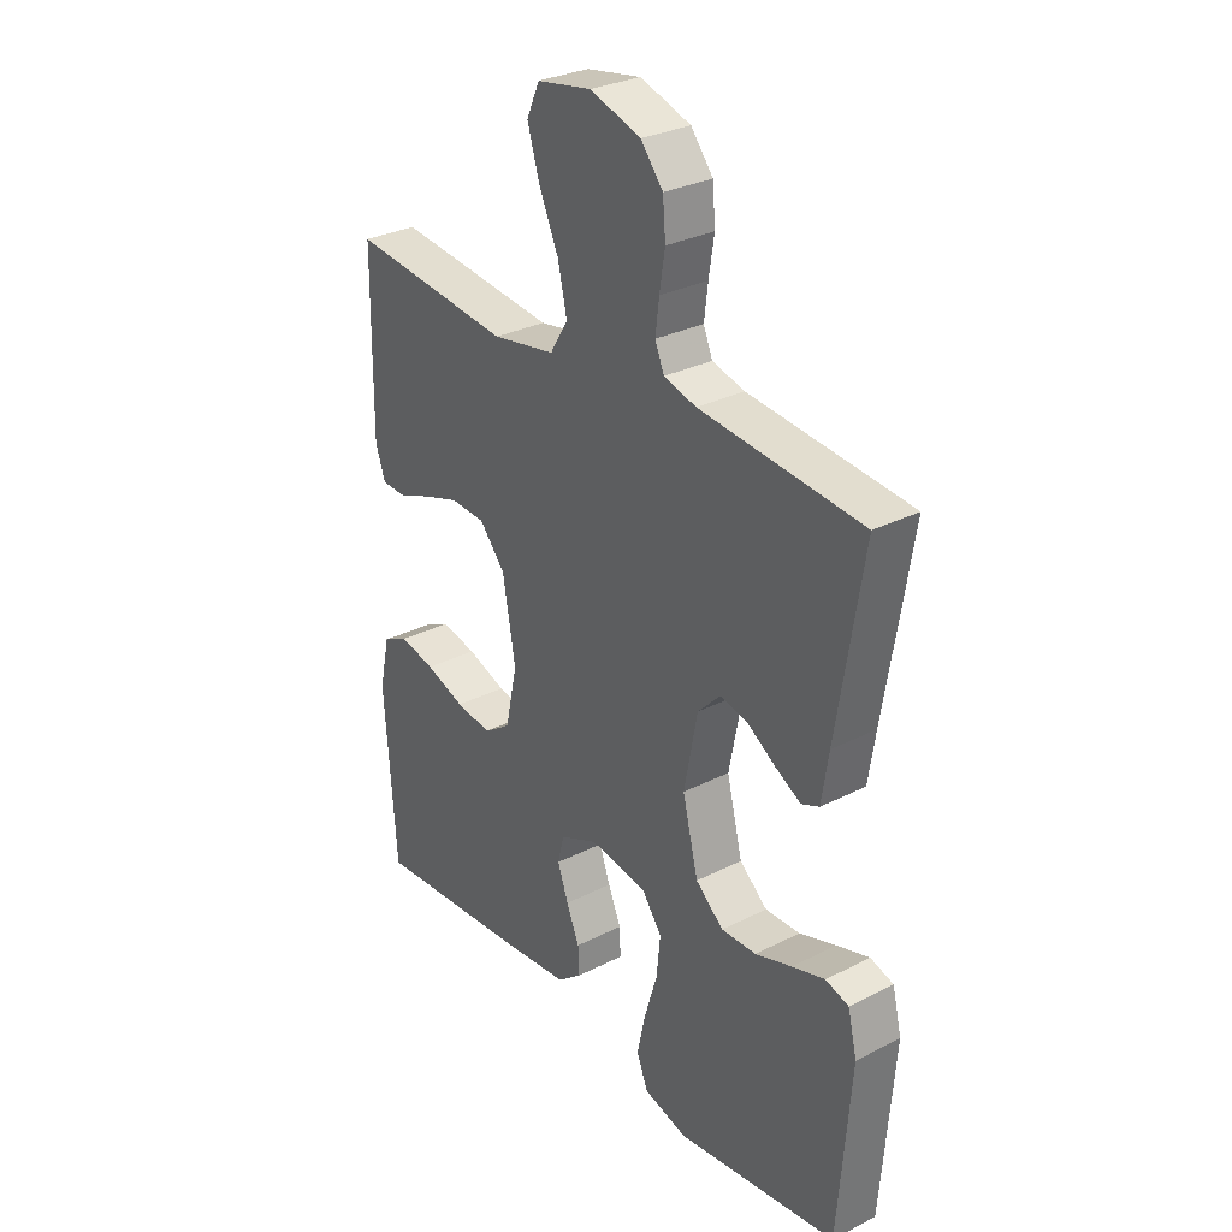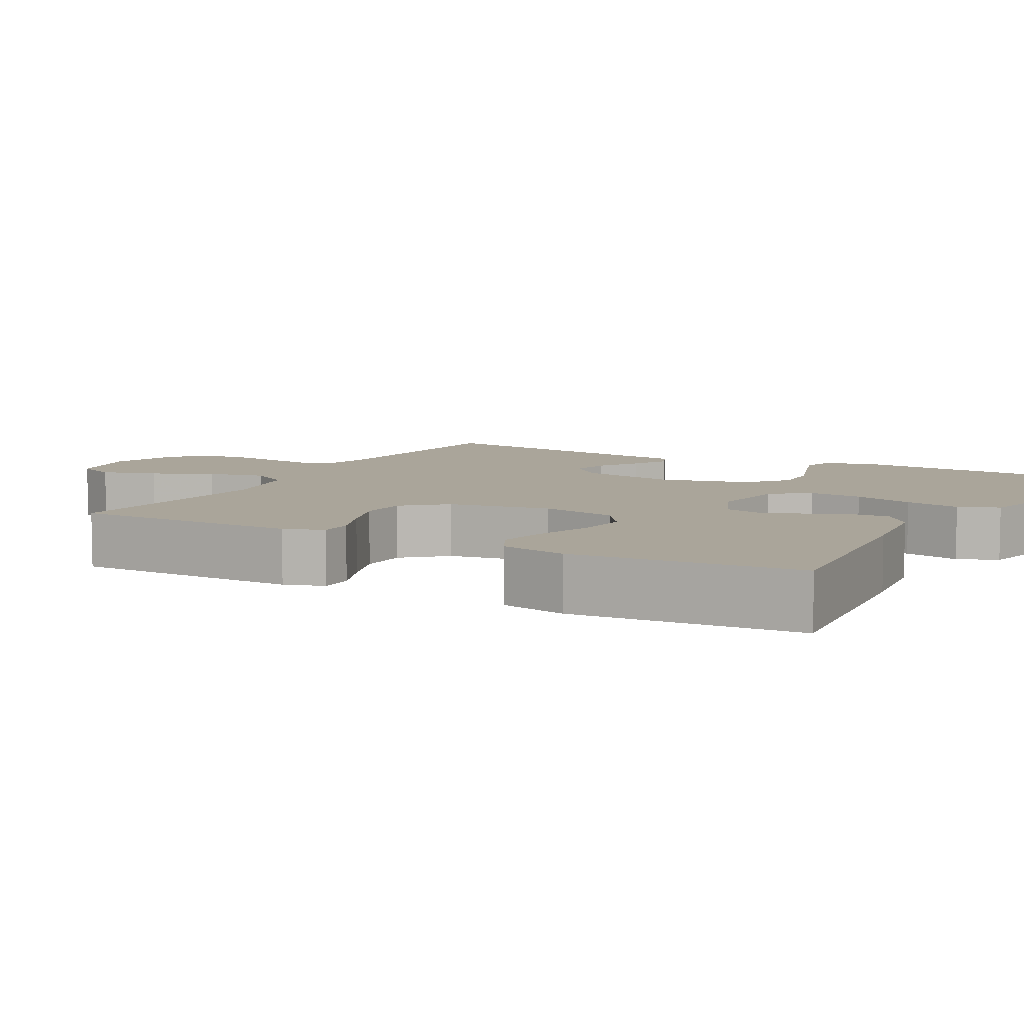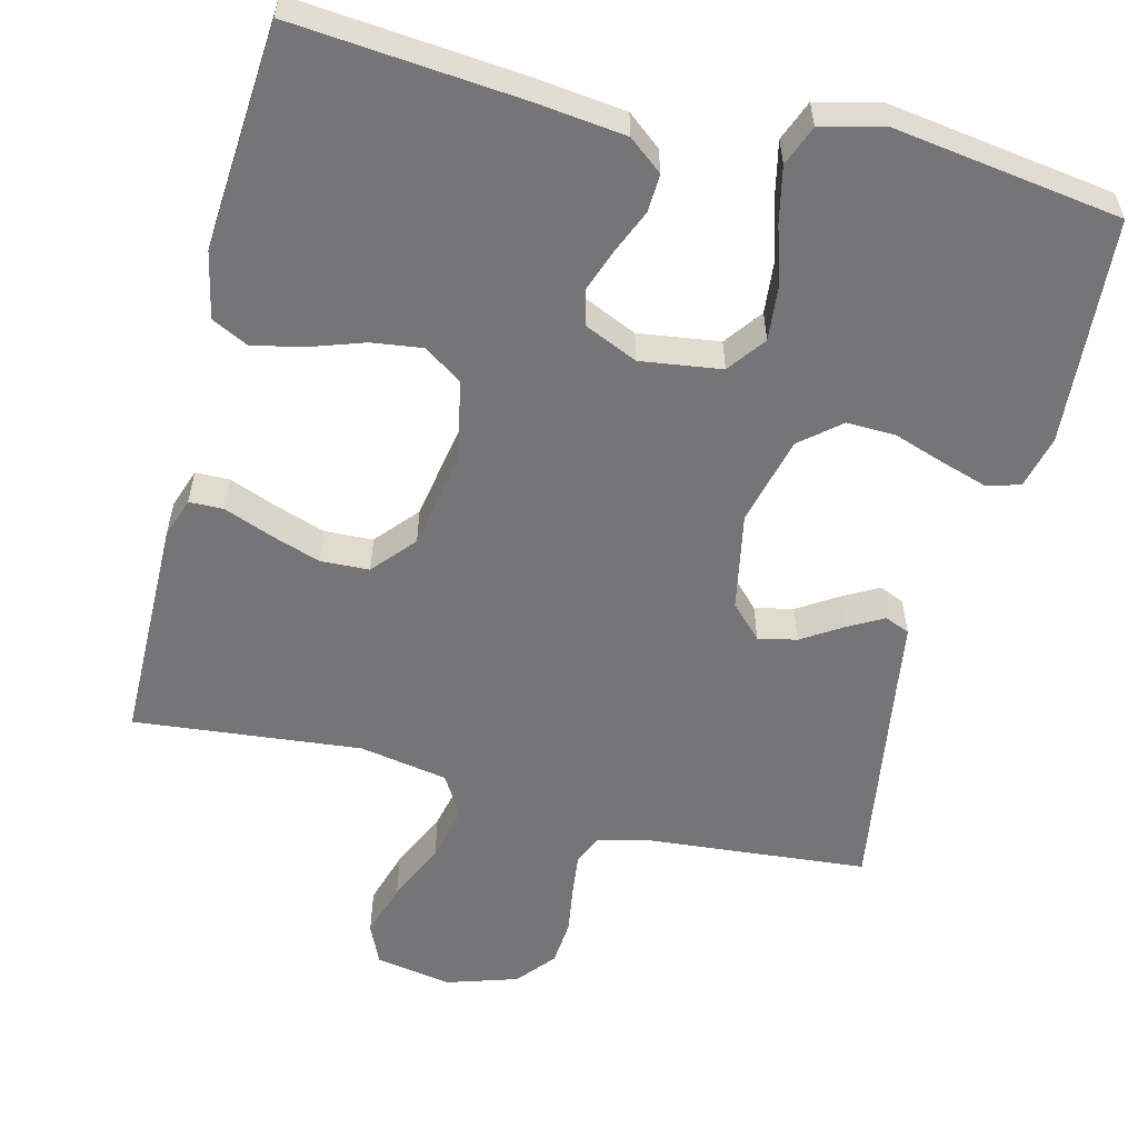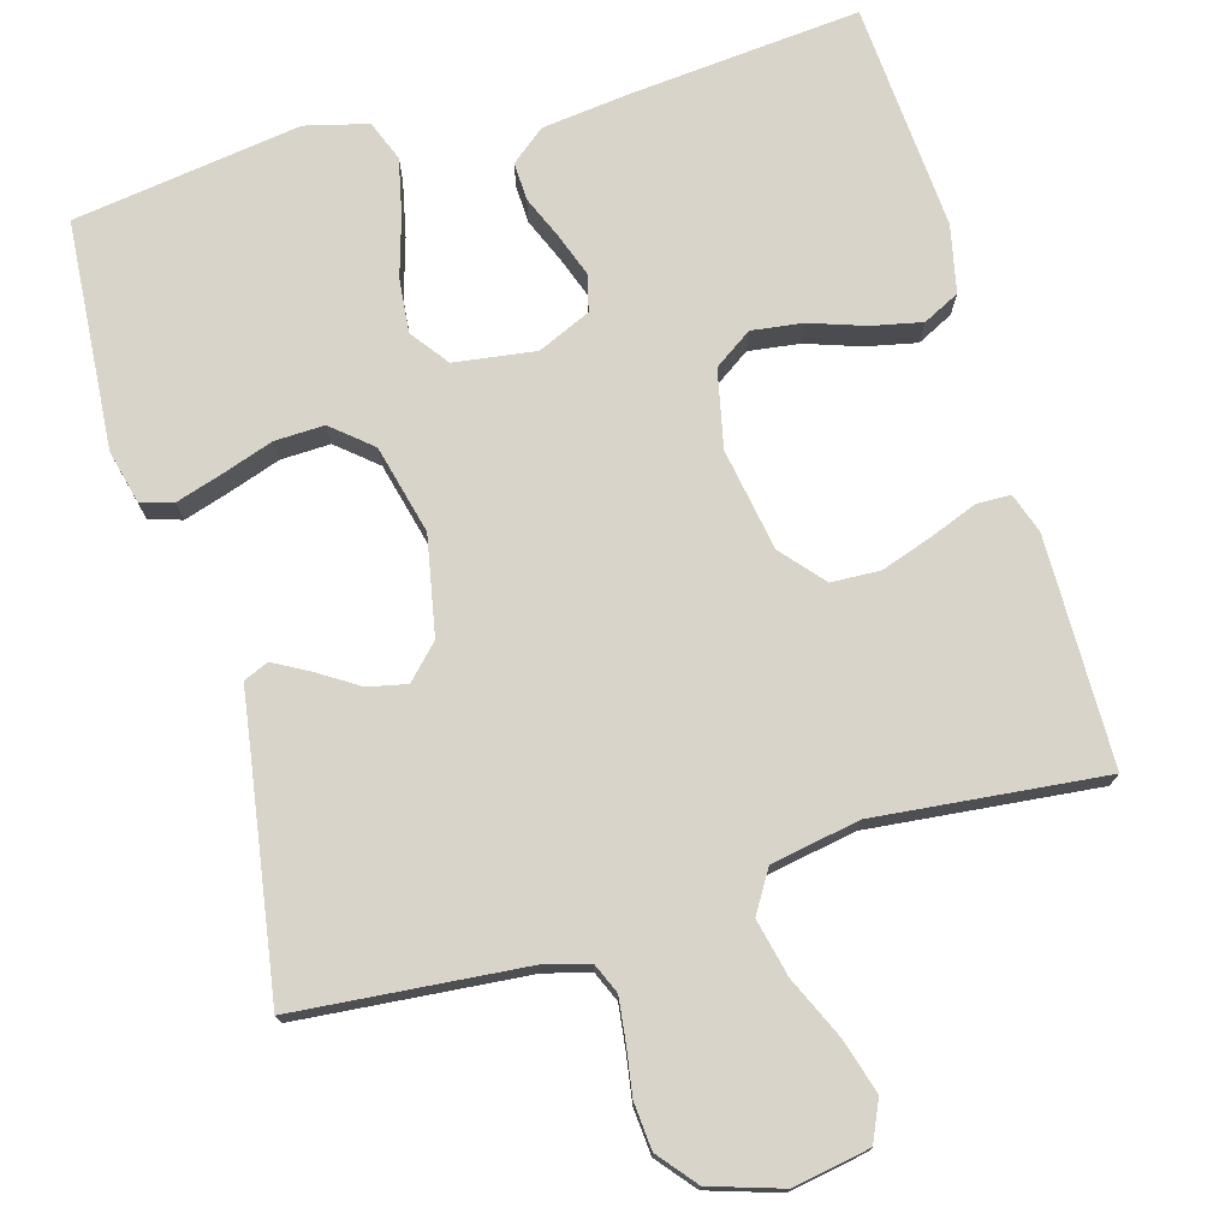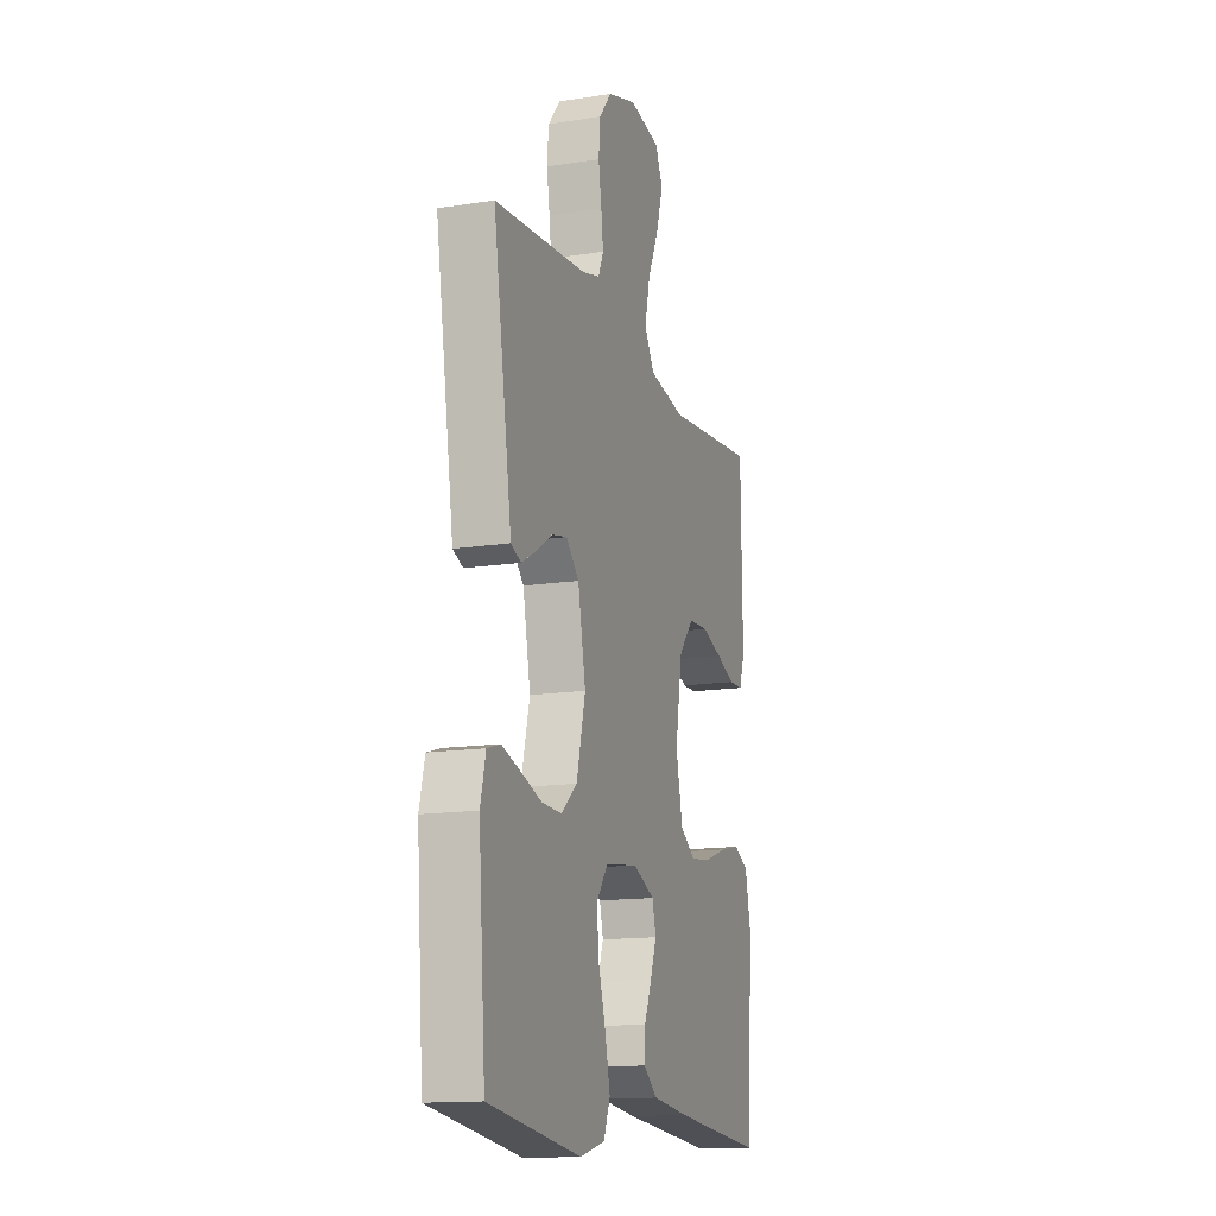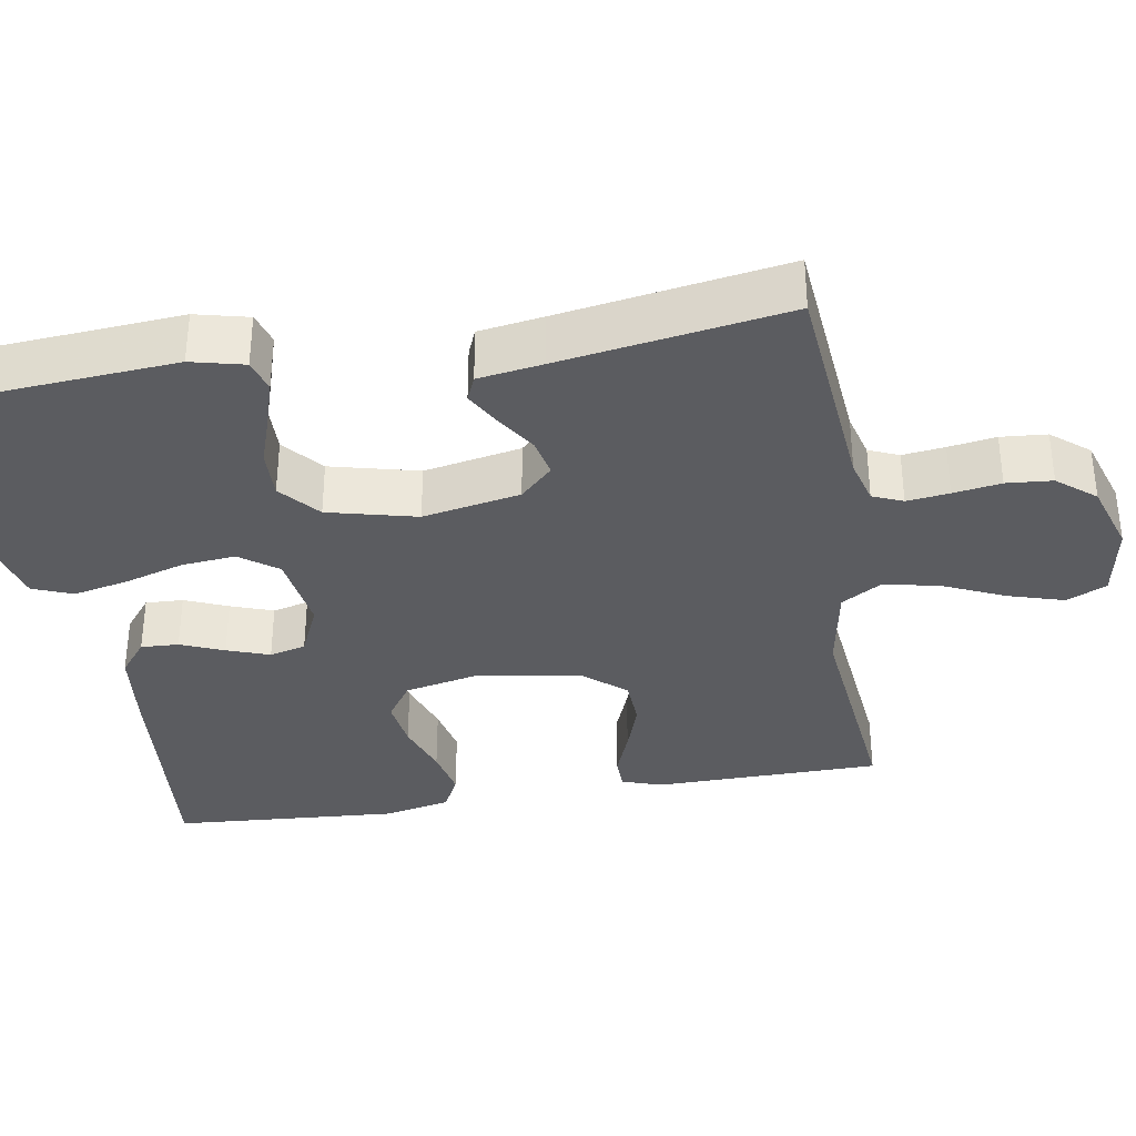
<metadata>
{"format":"obj","ext":"obj","renderer":"f3d","projection":"perspective","resolution":1024,"background":"white","views":[{"elev":30.2,"azim":-126.5,"up":"+Z"},{"elev":7.6,"azim":118.5,"up":"+Y"},{"elev":-56.6,"azim":165.8,"up":"+Y"},{"elev":74.8,"azim":-16.1,"up":"+Y"},{"elev":-14.4,"azim":-71.2,"up":"+Z"},{"elev":-34.8,"azim":-80.5,"up":"+Y"}]}
</metadata>
<code>
v 0.5 0.07 -0.5
v 0.2 0.07 -0.473
v 0.081 0.07 -0.459
v 0.036 0.07 -0.423
v 0.038 0.07 -0.373
v 0.062 0.07 -0.316
v 0.082 0.07 -0.26
v 0.07 0.07 -0.212
v 0 0.07 -0.181
v -0.107 0.07 -0.196
v -0.144 0.07 -0.246
v -0.137 0.07 -0.317
v -0.113 0.07 -0.396
v -0.097 0.07 -0.469
v -0.118 0.07 -0.522
v -0.2 0.07 -0.543
v -0.5 0.07 -0.5
v -0.523 0.07 -0.2
v -0.506 0.07 -0.13
v -0.463 0.07 -0.117
v -0.402 0.07 -0.136
v -0.334 0.07 -0.159
v -0.269 0.07 -0.161
v -0.217 0.07 -0.117
v -0.188 0.07 0
v -0.213 0.07 0.129
v -0.255 0.07 0.172
v -0.306 0.07 0.161
v -0.359 0.07 0.127
v -0.406 0.07 0.101
v -0.439 0.07 0.115
v -0.452 0.07 0.2
v -0.5 0.07 0.5
v -0.2 0.07 0.527
v -0.14 0.07 0.543
v -0.123 0.07 0.583
v -0.13 0.07 0.639
v -0.14 0.07 0.702
v -0.135 0.07 0.763
v -0.094 0.07 0.813
v 0 0.07 0.843
v 0.101 0.07 0.825
v 0.125 0.07 0.772
v 0.103 0.07 0.699
v 0.067 0.07 0.619
v 0.05 0.07 0.544
v 0.083 0.07 0.49
v 0.2 0.07 0.469
v 0.5 0.07 0.5
v 0.504 0.07 0.2
v 0.486 0.07 0.147
v 0.441 0.07 0.146
v 0.379 0.07 0.17
v 0.311 0.07 0.193
v 0.247 0.07 0.19
v 0.199 0.07 0.134
v 0.176 0.07 0
v 0.198 0.07 -0.102
v 0.248 0.07 -0.136
v 0.315 0.07 -0.127
v 0.388 0.07 -0.102
v 0.454 0.07 -0.088
v 0.502 0.07 -0.112
v 0.521 0.07 -0.2
v 0.5 0 -0.5
v 0.2 0 -0.473
v 0.081 0 -0.459
v 0.036 0 -0.423
v 0.038 0 -0.373
v 0.062 0 -0.316
v 0.082 0 -0.26
v 0.07 0 -0.212
v 0 0 -0.181
v -0.107 0 -0.196
v -0.144 0 -0.246
v -0.137 0 -0.317
v -0.113 0 -0.396
v -0.097 0 -0.469
v -0.118 0 -0.522
v -0.2 0 -0.543
v -0.5 0 -0.5
v -0.523 0 -0.2
v -0.506 0 -0.13
v -0.463 0 -0.117
v -0.402 0 -0.136
v -0.334 0 -0.159
v -0.269 0 -0.161
v -0.217 0 -0.117
v -0.188 0 0
v -0.213 0 0.129
v -0.255 0 0.172
v -0.306 0 0.161
v -0.359 0 0.127
v -0.406 0 0.101
v -0.439 0 0.115
v -0.452 0 0.2
v -0.5 0 0.5
v -0.2 0 0.527
v -0.14 0 0.543
v -0.123 0 0.583
v -0.13 0 0.639
v -0.14 0 0.702
v -0.135 0 0.763
v -0.094 0 0.813
v 0 0 0.843
v 0.101 0 0.825
v 0.125 0 0.772
v 0.103 0 0.699
v 0.067 0 0.619
v 0.05 0 0.544
v 0.083 0 0.49
v 0.2 0 0.469
v 0.5 0 0.5
v 0.504 0 0.2
v 0.486 0 0.147
v 0.441 0 0.146
v 0.379 0 0.17
v 0.311 0 0.193
v 0.247 0 0.19
v 0.199 0 0.134
v 0.176 0 0
v 0.198 0 -0.102
v 0.248 0 -0.136
v 0.315 0 -0.127
v 0.388 0 -0.102
v 0.454 0 -0.088
v 0.502 0 -0.112
v 0.521 0 -0.2
f 4 5 6
f 3 4 6
f 2 3 6
f 1 2 6
f 64 1 6
f 63 64 6
f 62 63 6
f 61 62 6
f 60 61 6
f 59 60 6 7
f 58 59 7 8
f 57 58 8 9
f 56 57 9 10
f 55 56 10
f 51 52 53
f 50 51 53
f 49 50 53
f 48 49 53
f 47 48 53 54
f 43 44 45
f 42 43 45
f 41 42 45
f 40 41 45
f 39 40 45
f 38 39 45
f 37 38 45
f 36 37 45 46
f 35 36 46 47
f 32 33 34
f 34 35 47
f 32 34 47
f 31 32 47
f 30 31 47
f 29 30 47
f 28 29 47
f 20 21 22
f 19 20 22
f 18 19 22
f 17 18 22
f 16 17 22
f 15 16 22
f 14 15 22
f 13 14 22
f 12 13 22
f 11 12 22 23
f 10 11 23 24
f 47 54 55
f 10 24 25
f 55 10 25
f 47 55 25
f 27 28 47
f 26 27 47
f 25 26 47
f 70 69 68
f 70 68 67
f 70 67 66
f 70 66 65
f 70 65 128
f 70 128 127
f 70 127 126
f 70 126 125
f 70 125 124
f 71 70 124 123
f 72 71 123 122
f 73 72 122 121
f 74 73 121 120
f 74 120 119
f 117 116 115
f 117 115 114
f 117 114 113
f 117 113 112
f 118 117 112 111
f 109 108 107
f 109 107 106
f 109 106 105
f 109 105 104
f 109 104 103
f 109 103 102
f 109 102 101
f 110 109 101 100
f 111 110 100 99
f 98 97 96
f 111 99 98
f 111 98 96
f 111 96 95
f 111 95 94
f 111 94 93
f 111 93 92
f 86 85 84
f 86 84 83
f 86 83 82
f 86 82 81
f 86 81 80
f 86 80 79
f 86 79 78
f 86 78 77
f 86 77 76
f 87 86 76 75
f 88 87 75 74
f 119 118 111
f 89 88 74
f 89 74 119
f 89 119 111
f 111 92 91
f 111 91 90
f 111 90 89
f 1 65 66 2
f 2 66 67 3
f 3 67 68 4
f 4 68 69 5
f 5 69 70 6
f 6 70 71 7
f 7 71 72 8
f 8 72 73 9
f 9 73 74 10
f 10 74 75 11
f 11 75 76 12
f 12 76 77 13
f 13 77 78 14
f 14 78 79 15
f 15 79 80 16
f 16 80 81 17
f 17 81 82 18
f 18 82 83 19
f 19 83 84 20
f 20 84 85 21
f 21 85 86 22
f 22 86 87 23
f 23 87 88 24
f 24 88 89 25
f 25 89 90 26
f 26 90 91 27
f 27 91 92 28
f 28 92 93 29
f 29 93 94 30
f 30 94 95 31
f 31 95 96 32
f 32 96 97 33
f 33 97 98 34
f 34 98 99 35
f 35 99 100 36
f 36 100 101 37
f 37 101 102 38
f 38 102 103 39
f 39 103 104 40
f 40 104 105 41
f 41 105 106 42
f 42 106 107 43
f 43 107 108 44
f 44 108 109 45
f 45 109 110 46
f 46 110 111 47
f 47 111 112 48
f 48 112 113 49
f 49 113 114 50
f 50 114 115 51
f 51 115 116 52
f 52 116 117 53
f 53 117 118 54
f 54 118 119 55
f 55 119 120 56
f 56 120 121 57
f 57 121 122 58
f 58 122 123 59
f 59 123 124 60
f 60 124 125 61
f 61 125 126 62
f 62 126 127 63
f 63 127 128 64
f 64 128 65 1

</code>
